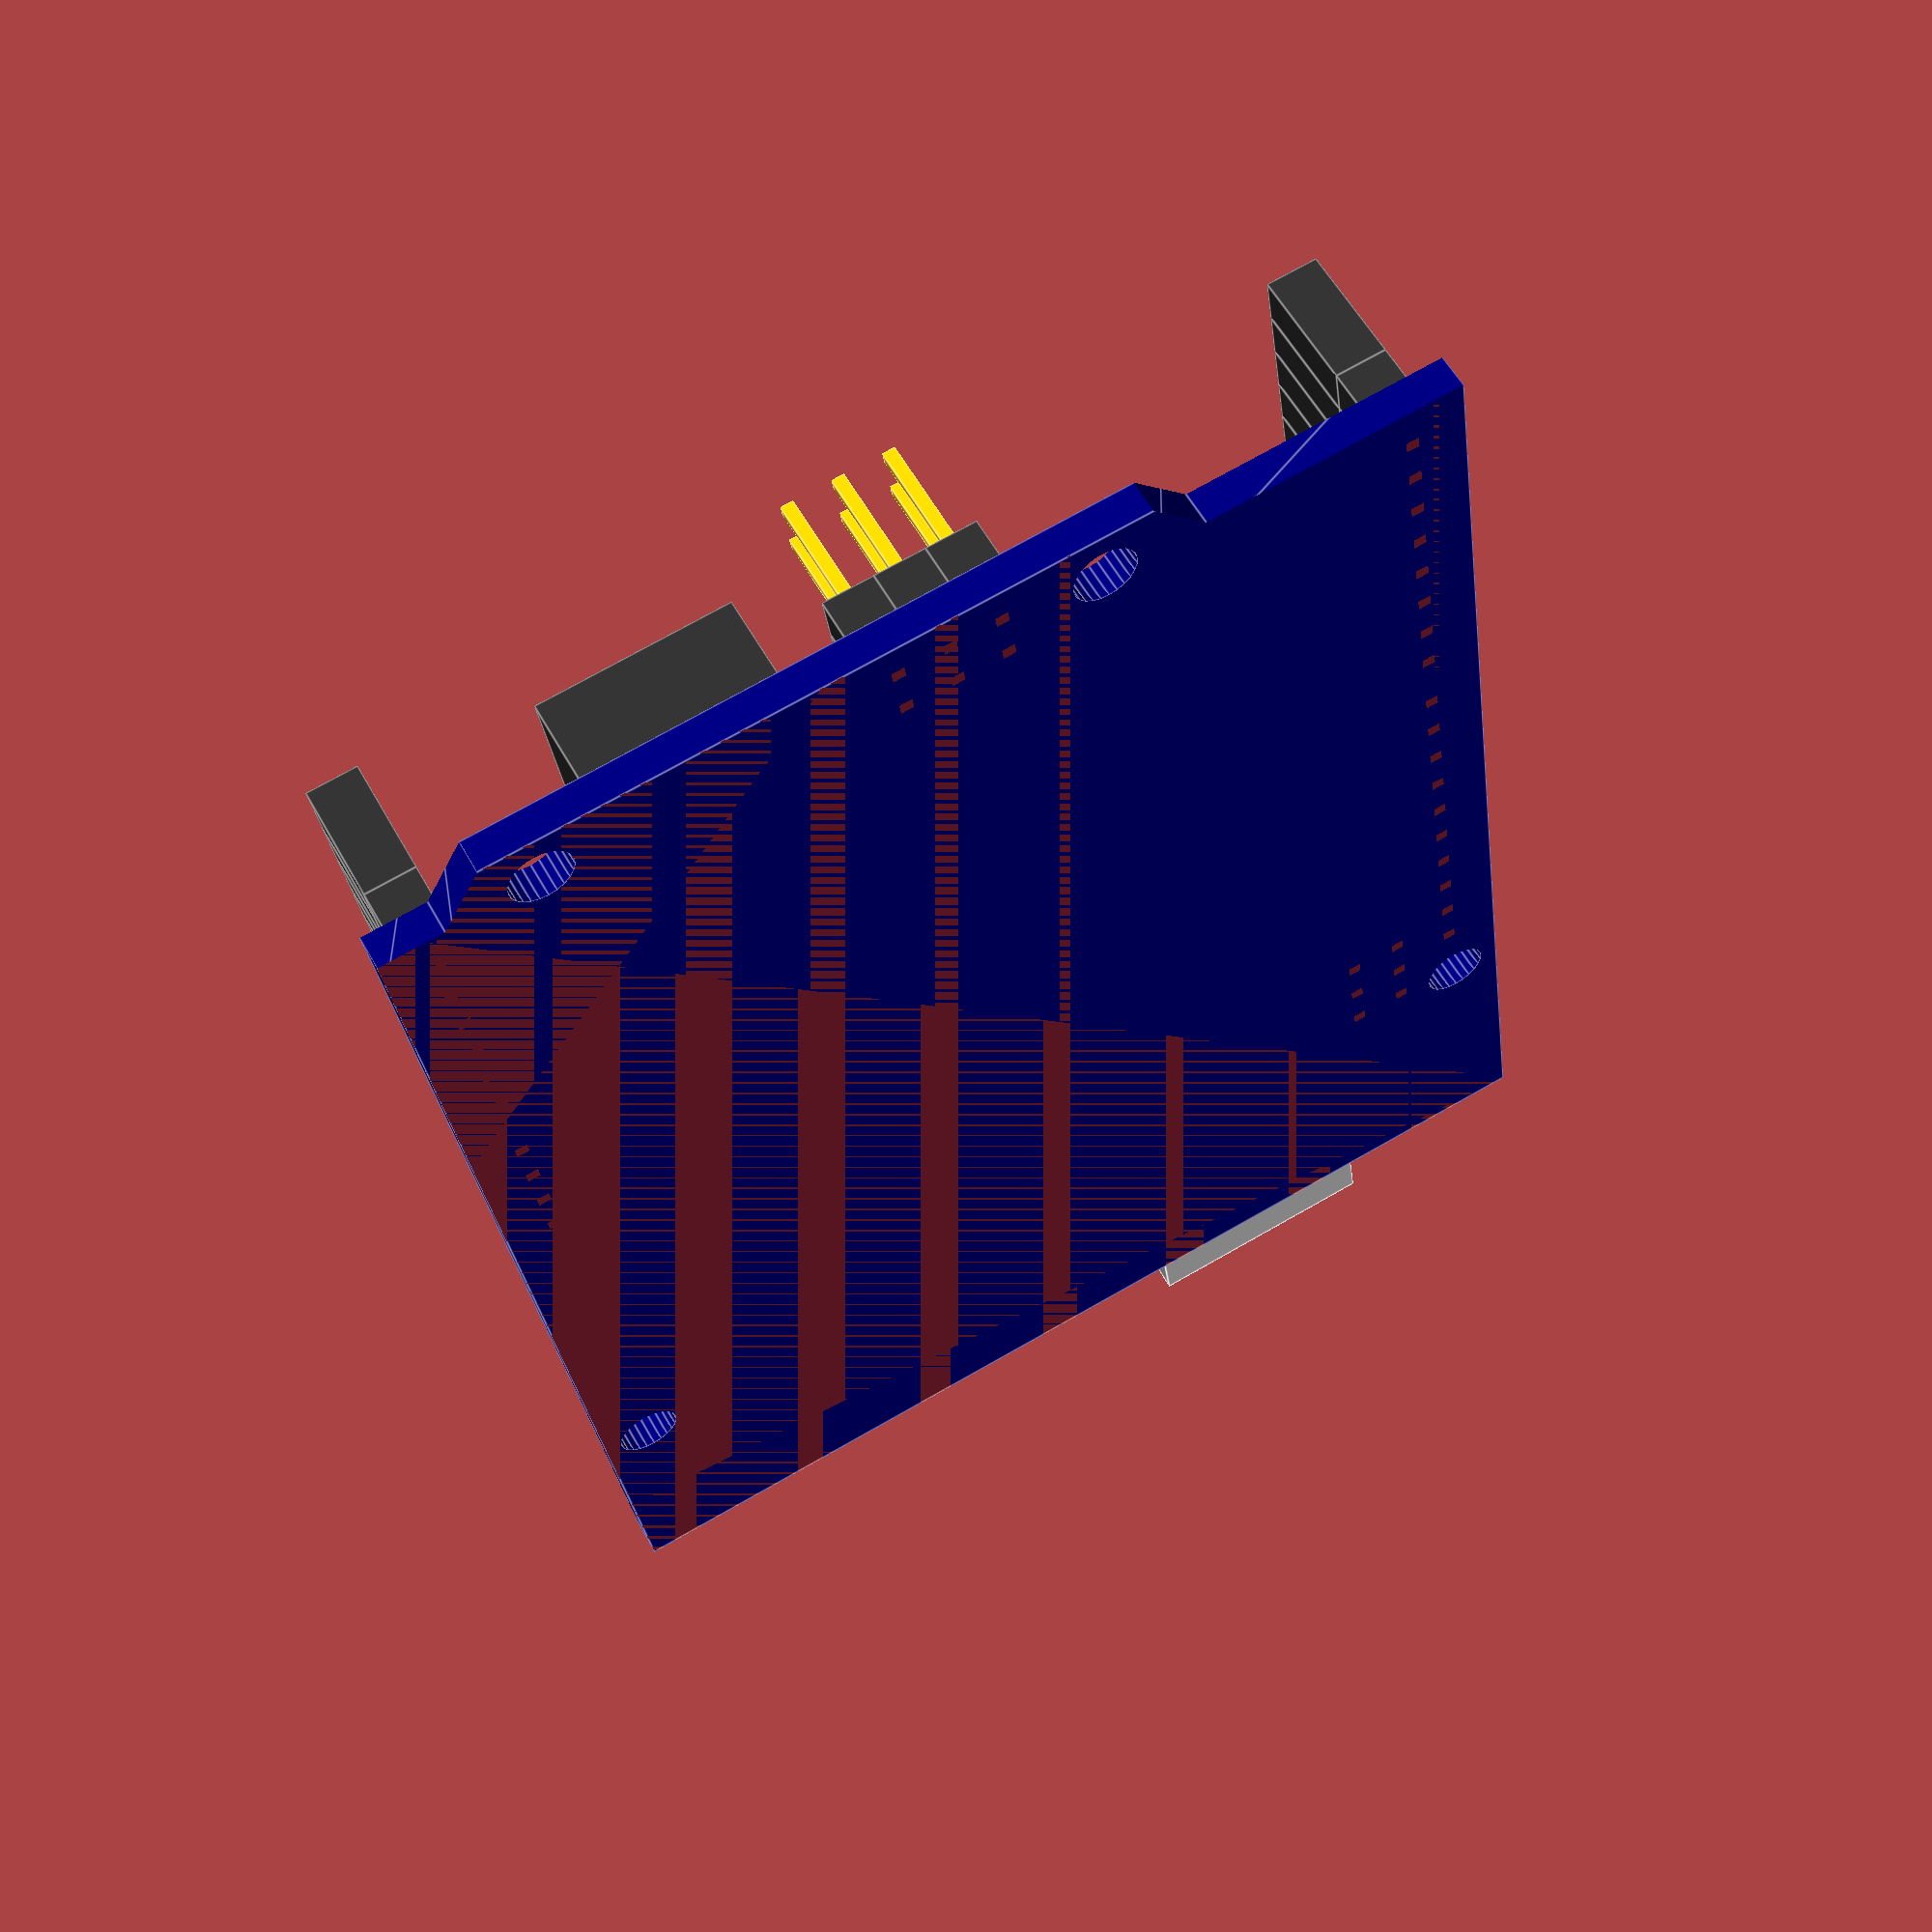
<openscad>

arduinoUno();

//unoMountPosts(10, 5);

module header(type="male",xPinCount=1,yPinCount=1,height=11.5){
     pinSpace = 2.54;
     for(i=[0:yPinCount-1]){
	  translate([0,i*pinSpace,0]){
	       for(j=[0:xPinCount-1]){
		    //Pin
		    translate([(j*pinSpace)-0.32,-0.32,0])
			 color("gold")cube([0.64,0.64,3]);
		    if(type == "male" || type == 1){
			 translate([(j*pinSpace)-0.32,-0.32,3])
			      color("gold")cube([0.64,0.64,height - 3]);
		    }//End of male
		    if(type == "female" || type == 0){
			 difference(){
			      color([0.2,0.2,0.2])
				   translate([(j*pinSpace)-1.25,-1.25,5.5])
				   cube([pinSpace,2.5,height-5.5]);
			      
			      color([0.2,0.2,0.2])
				   translate([(j*pinSpace)-0.32,-0.32,3])
				   cube([0.64,0.64,height]);   
			 }//End of difference       
		    }//End of female
		    //Block
		    color([0.2,0.2,0.2])
			 translate([(j*pinSpace)-1.25,-1.25,3])
			 cube([pinSpace,2.5,2.5]);
		    
	       }//End of xPin loop
	  }//End of yPin loop
     }//End of yPin loop
     
}//End of module header

module USBJack(type="B"){
     if(type == "B" || type == "b")
	  difference(){
	       color("LightGrey")
	       cube([12,16.3,10.5]);
	       difference(){
		    rotate([90,0,0])
			 translate([1.3,1,-9])
			 linear_extrude(height=10){
			 polygon(points=[
				      [0,0],
				      [0,6.7],
				      [2.5,8],
				      [7,8],
				      [9.5,6.7],
				      [9.5,0]
				      ]);//End of polygon
		    }//End of linear_extrude
		    translate([3.2,-1.1,4])
			 color("LightGrey")
			 cube([5.6,11,3.18]);
	       }//End of second diff 
	  }//End of first diff
     else{ echo("USB type no implimented yet");}
}

module unoMountPosts(mountPostHeight, mountPostDia) {
     translate([0, 0, -mountPostHeight / 2]){
	  difference() {
	       union() {
	       translate([2.5,15, 0])
		    cylinder(mountPostHeight, mountPostDia / 2, mountPostDia / 2, $fn = 100, center = true);
	       translate([51,13.5, 0])
                    cylinder(mountPostHeight, mountPostDia / 2,	mountPostDia / 2, $fn =	100, center =	true);
	       translate([18,65.8, 0])
                    cylinder(mountPostHeight, mountPostDia / 2,	mountPostDia / 2, $fn =	100, center =	true);
	       translate([45.5,65.8, 0])
                    cylinder(mountPostHeight, mountPostDia / 2,	mountPostDia / 2, $fn =	100, center =	true);
	       }
	       translate([2.5,15, 0])
                    cylinder(mountPostHeight, 2.5 / 2, 2.5 / 2, $fn = 100, center = true);
               translate([51,13.5, 0])
                    cylinder(mountPostHeight, 2.5 / 2, 2.5 / 2, $fn = 100, center =   true);
               translate([18,65.8, 0])
                    cylinder(mountPostHeight, 2.5 / 2, 2.5 / 2, $fn = 100, center =   true);
               translate([45.5,65.8, 0])
                    cylinder(mountPostHeight, 2.5 / 2, 2.5 / 2, $fn = 100, center =   true);
	  }
     }
}

module arduinoUno() {
//board
     difference(){
	  translate([0,0,-1.25]){
	       translate([0,0,1.25]){
		    color("navy")
			 difference(){
			 cube([53.4,68.5,1.75]);
			 translate([2.5,15,-0.01])
			      cylinder(r=1.6,h=3,$fn=24);
			 translate([51,13.5,-0.01])
			      cylinder(r=1.6,h=3,$fn=24);
			 translate([18,65.8,-0.01])
			      cylinder(r=1.6,h=3,$fn=24);
			 translate([45.5,65.8,-0.01])
			      cylinder(r=1.6,h=3,$fn=24);
			 translate([-0.01,65.7,-1])
			      linear_extrude(height=5)
			      polygon(points=[
					   [0,0],
					   [0,3],
					   [15.5,3],
					   [13,0]
					   ]);
			 
			 translate([47.91,65.51,-1])
			      linear_extrude(height=5)
			      polygon(points=[
					   [0,3],
					   [5.5,3],
					   [5.5,0],
					   [2.25,0]
					   ]);
		    }
		    //USB jack
		    translate([9,-6.5,1.75])
			 USBJack();
	       }
	       
//Round Caps
	       translate([44.5,18,3])
		    color("LightGrey")
		    cylinder(r=3,h=5,$fn=24);
	       translate([44.5,25,3])
		    color("LightGrey")
		    cylinder(r=3,h=5,$fn=24);
	       
//Crystal
	       translate([28,15.5,3])
		    color("LightGrey")
		    hull(){
		    cylinder(r=1.75,h=3,$fn=24);
		    translate([0,6.4,0])
			 cylinder(r=1.75,h=3,$fn=24);
	       }
//Power Jack
	       translate([40.3,-1,3])
		    color([0.2,0.2,0.2])
		    difference(){
		    union(){
			 cube([9,3.37,11]);
			 hull(){
			      cube([9,14.25,1]);
			      rotate([-90,0,0])
				   translate([4.5,-5.5,3.37])
				   cylinder(r=4.25,h=10.88,$fn=24);
			 }
		    }
		    rotate([90,0,0])
			 translate([4.5,6,-10])
			 cylinder(r=3.1,h=11,$fn=24);
	       }
	       
//Chip
	       color([0.2,0.2,0.2])
		    translate([32,28.5,3])
		    cube([9.8,35.5,7.25]);
	       
//TopHeaders
	       translate([2.7,19,0])
		    header(0,1,10);
	       translate([2.7,45.5,0])
		    header(0,1,8);
	       
//BottomHeaders
	       translate([51,28,0])
		    header(0,1,8);
	       translate([51,50.5,0])
		    header(0,1,6);
	       
//SDA SCL header
	       translate([5.75,15.6,0])
		    header(1,2,3);
	       
//ICSP header
	       translate([23,64,0])
		    header(1,3,2);
	  }
	  translate([0,0,-3])
	       cube([100,100,3]);
     }
}

</openscad>
<views>
elev=302.7 azim=8.0 roll=151.4 proj=p view=edges
</views>
